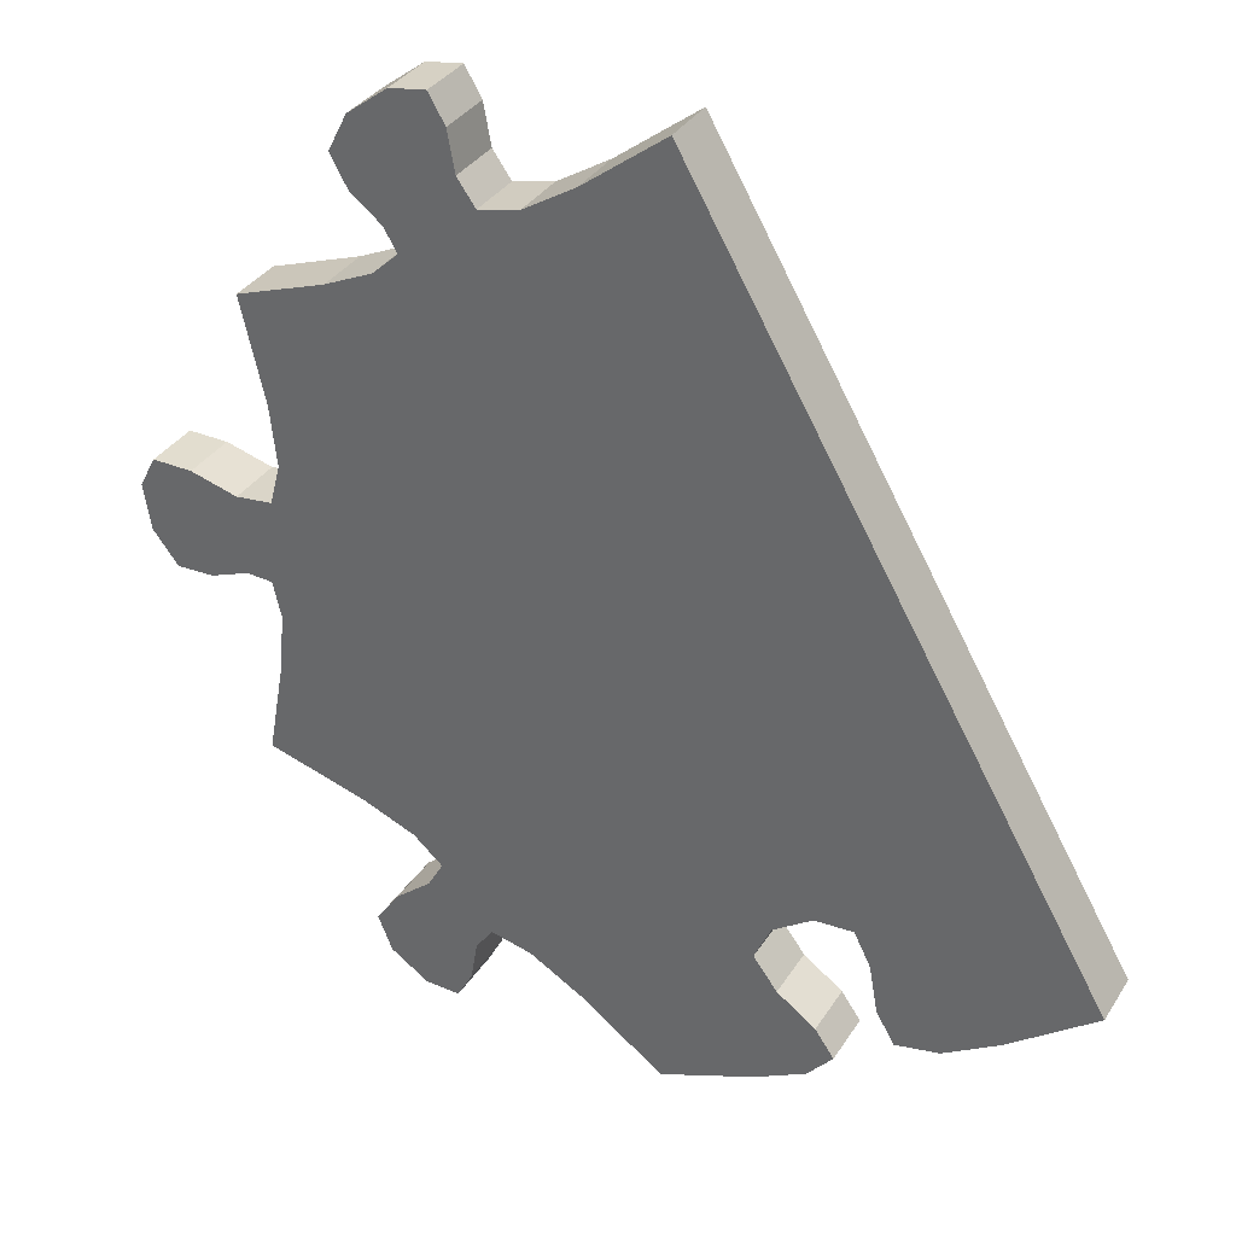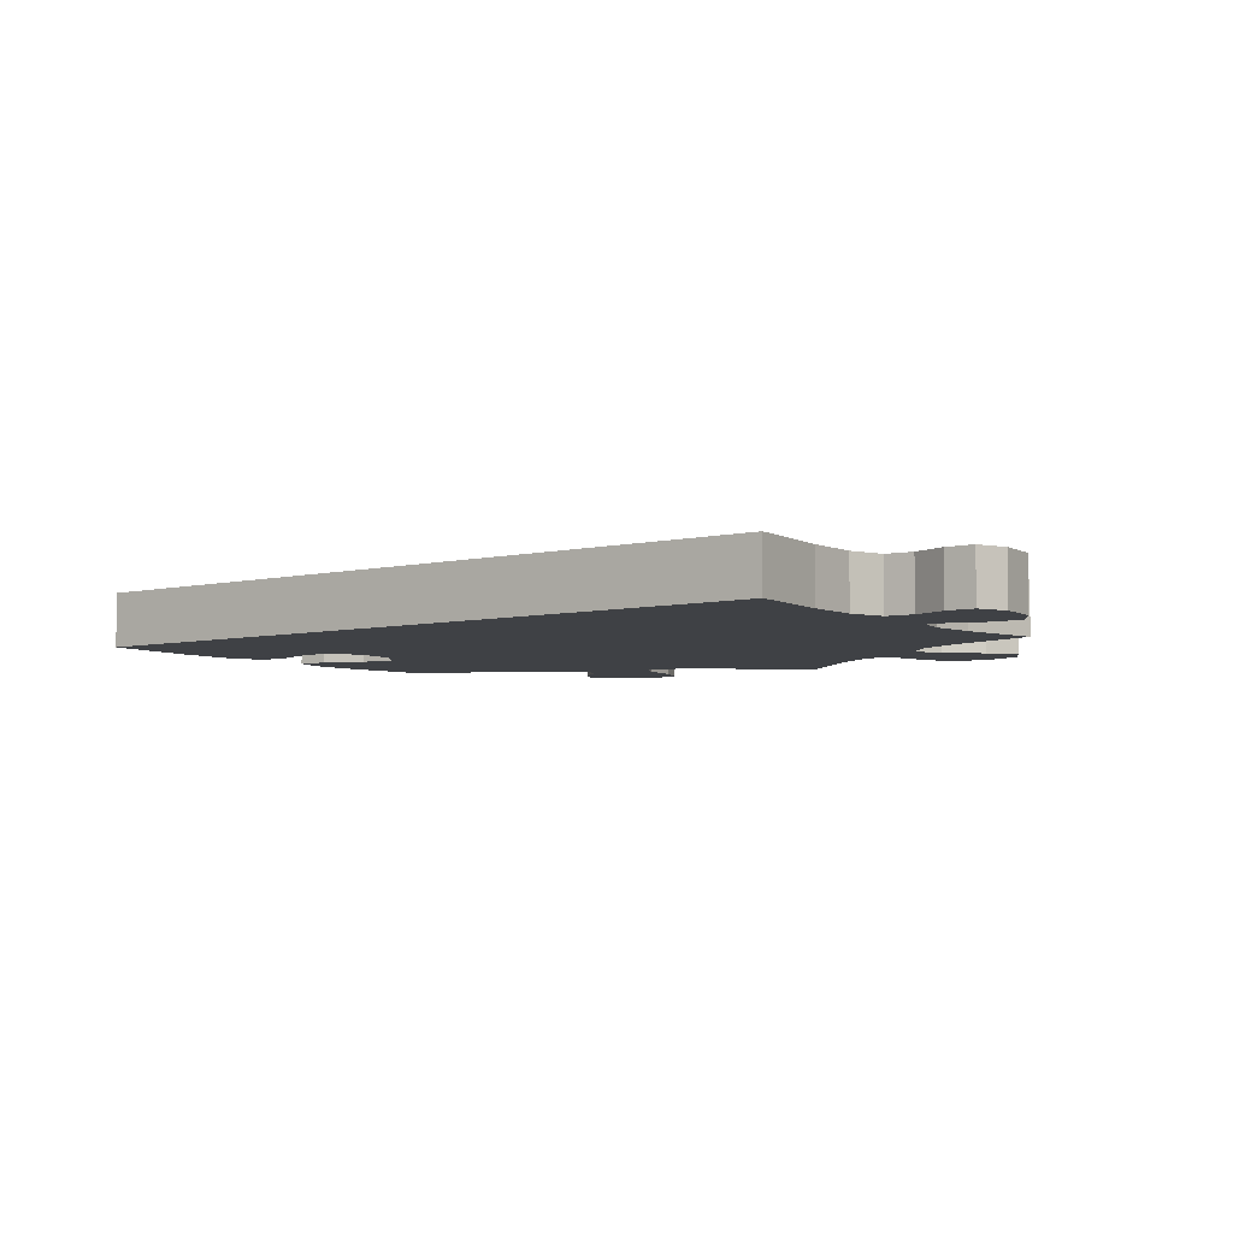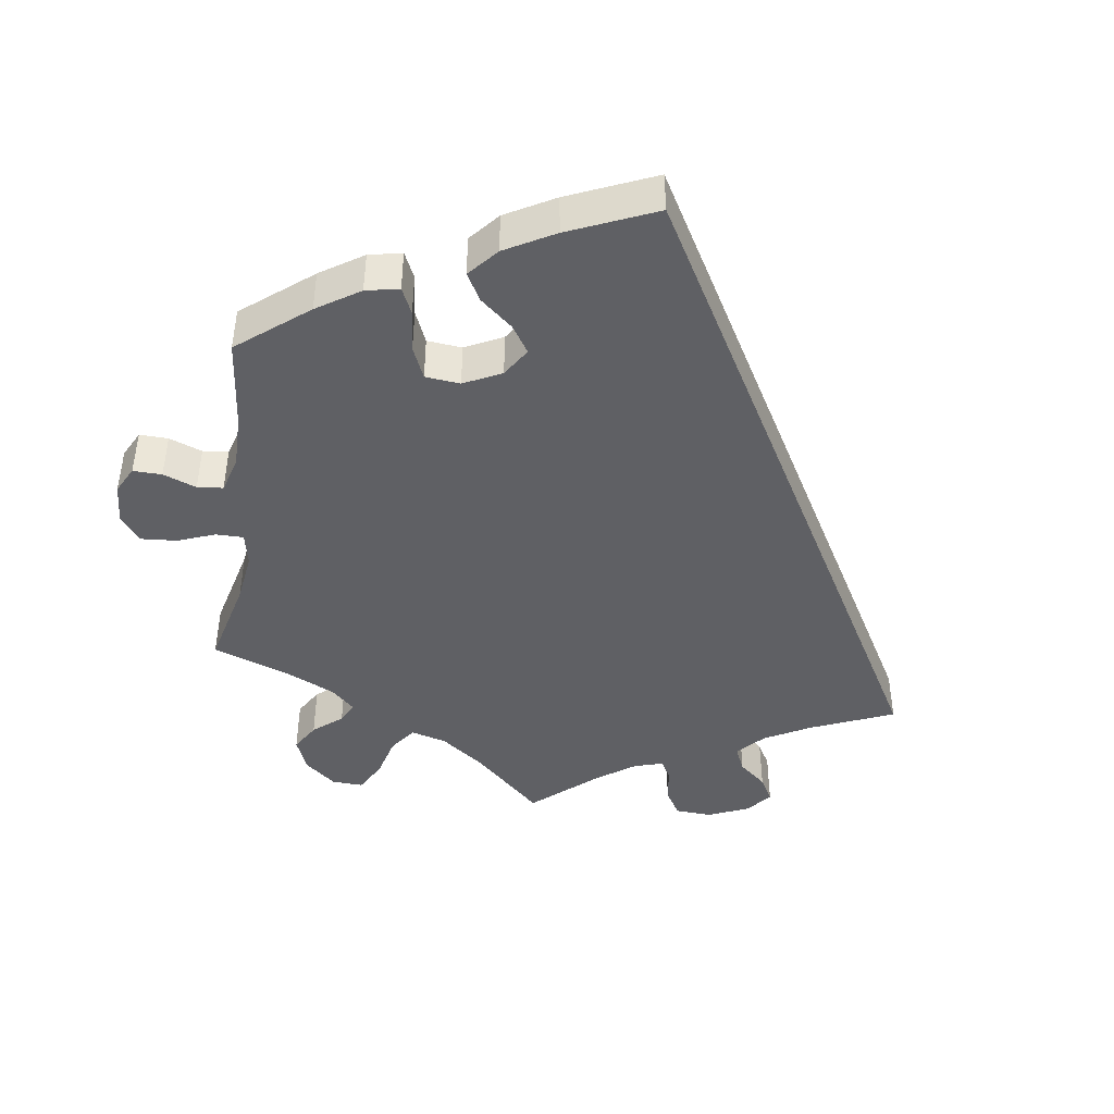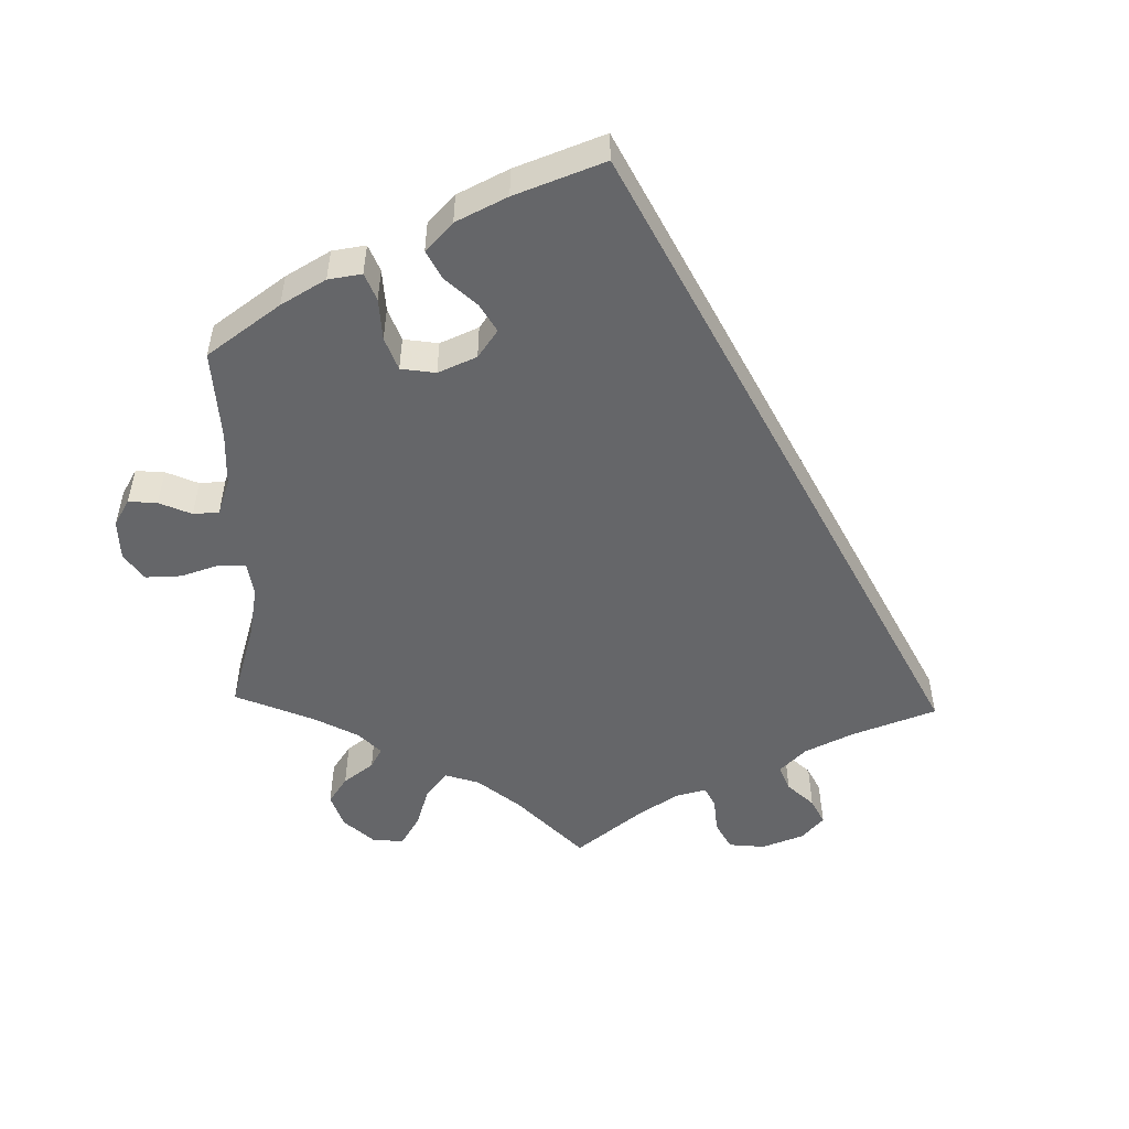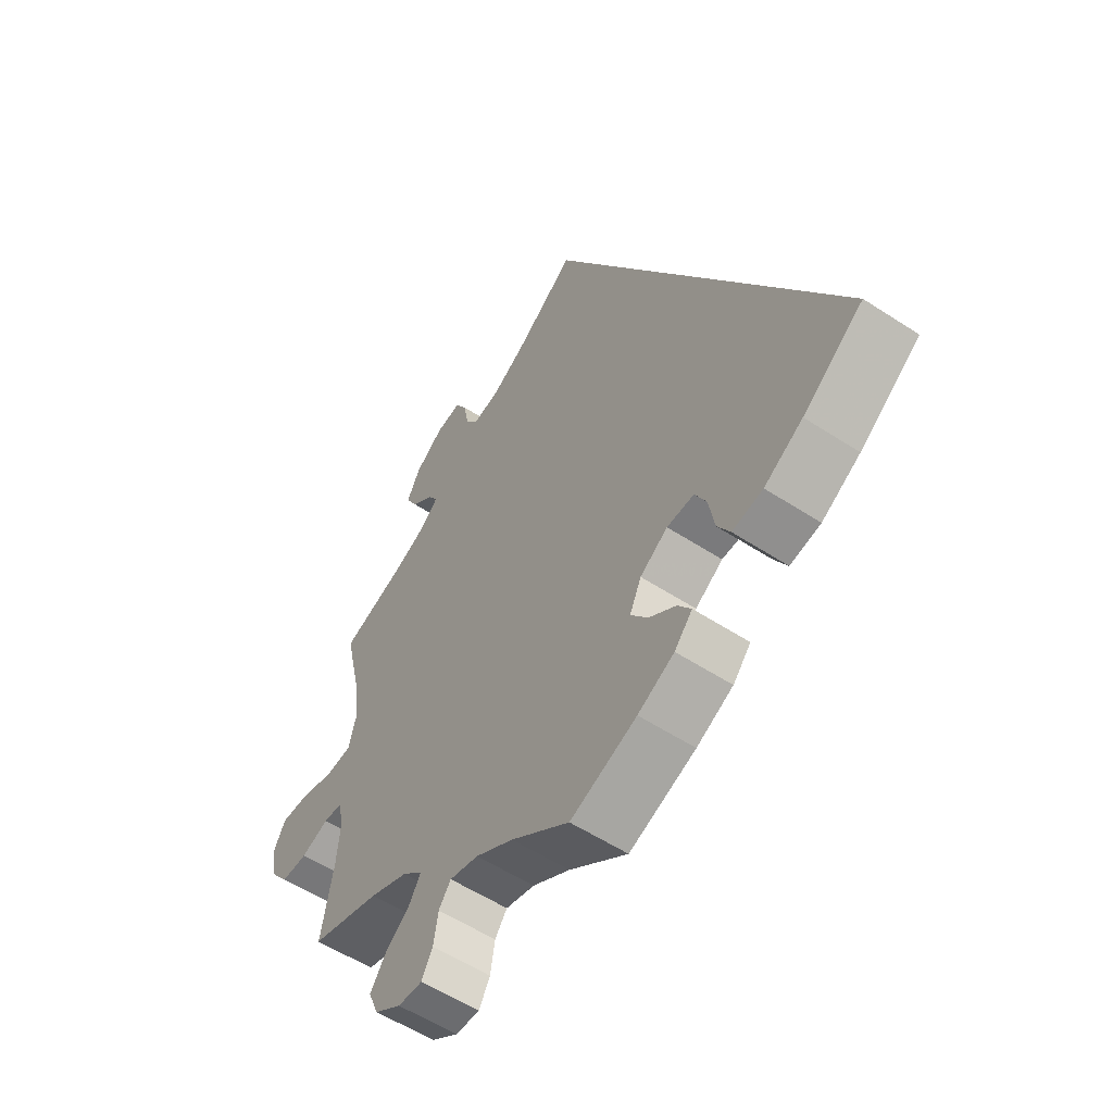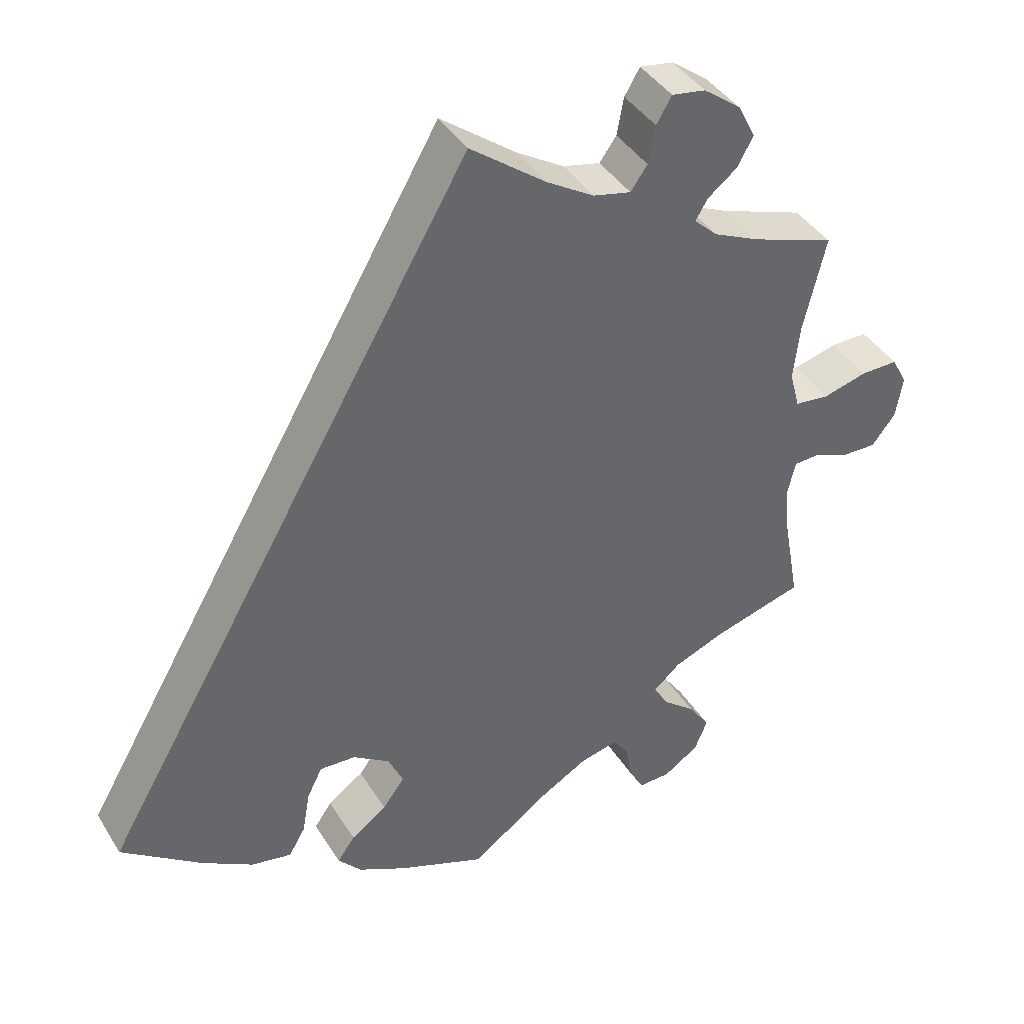
<metadata>
{"format":"obj","ext":"obj","renderer":"f3d","projection":"perspective","resolution":1024,"background":"white","views":[{"elev":34.1,"azim":-152.2,"up":"+Z"},{"elev":-5.5,"azim":-22.4,"up":"+Y"},{"elev":-43.9,"azim":-128.3,"up":"+Y"},{"elev":-51.9,"azim":-121.6,"up":"+Y"},{"elev":-56.1,"azim":-124.4,"up":"+Z"},{"elev":40.7,"azim":-29.0,"up":"+Z"}]}
</metadata>
<code>
v 0 0.07 0.578
v 0.099 0.07 0.503
v 0.161 0.07 0.465
v 0.21 0.07 0.454
v 0.232 0.07 0.485
v 0.241 0.07 0.534
v 0.261 0.07 0.568
v 0.305 0.07 0.561
v 0.354 0.07 0.524
v 0.377 0.07 0.479
v 0.356 0.07 0.441
v 0.318 0.07 0.411
v 0.302 0.07 0.384
v 0.333 0.07 0.355
v 0.392 0.07 0.328
v 0.501 0.07 0.29
v 0.472 0.07 0.165
v 0.464 0.07 0.092
v 0.477 0.07 0.043
v 0.522 0.07 0.038
v 0.58 0.07 0.054
v 0.629 0.07 0.055
v 0.649 0.07 0.017
v 0.64 0.07 -0.038
v 0.609 0.07 -0.078
v 0.564 0.07 -0.077
v 0.516 0.07 -0.059
v 0.484 0.07 -0.061
v 0.474 0.07 -0.104
v 0.48 0.07 -0.173
v 0.501 0.07 -0.289
v 0.381 0.07 -0.324
v 0.315 0.07 -0.351
v 0.28 0.07 -0.382
v 0.299 0.07 -0.415
v 0.342 0.07 -0.45
v 0.37 0.07 -0.491
v 0.353 0.07 -0.533
v 0.307 0.07 -0.564
v 0.265 0.07 -0.566
v 0.246 0.07 -0.531
v 0.238 0.07 -0.483
v 0.217 0.07 -0.454
v 0.167 0.07 -0.466
v 0.102 0.07 -0.504
v 0.001 0.07 -0.578
v -0.114 0.07 -0.533
v -0.177 0.07 -0.501
v -0.208 0.07 -0.466
v -0.185 0.07 -0.433
v -0.138 0.07 -0.399
v -0.109 0.07 -0.36
v -0.129 0.07 -0.316
v -0.177 0.07 -0.284
v -0.224 0.07 -0.282
v -0.244 0.07 -0.322
v -0.254 0.07 -0.379
v -0.276 0.07 -0.417
v -0.329 0.07 -0.407
v -0.396 0.07 -0.367
v -0.501 0.07 -0.289
v 0 0 0.578
v 0.099 0 0.503
v 0.161 0 0.465
v 0.21 0 0.454
v 0.232 0 0.485
v 0.241 0 0.534
v 0.261 0 0.568
v 0.305 0 0.561
v 0.354 0 0.524
v 0.377 0 0.479
v 0.356 0 0.441
v 0.318 0 0.411
v 0.302 0 0.384
v 0.333 0 0.355
v 0.392 0 0.328
v 0.501 0 0.29
v 0.472 0 0.165
v 0.464 0 0.092
v 0.477 0 0.043
v 0.522 0 0.038
v 0.58 0 0.054
v 0.629 0 0.055
v 0.649 0 0.017
v 0.64 0 -0.038
v 0.609 0 -0.078
v 0.564 0 -0.077
v 0.516 0 -0.059
v 0.484 0 -0.061
v 0.474 0 -0.104
v 0.48 0 -0.173
v 0.501 0 -0.289
v 0.381 0 -0.324
v 0.315 0 -0.351
v 0.28 0 -0.382
v 0.299 0 -0.415
v 0.342 0 -0.45
v 0.37 0 -0.491
v 0.353 0 -0.533
v 0.307 0 -0.564
v 0.265 0 -0.566
v 0.246 0 -0.531
v 0.238 0 -0.483
v 0.217 0 -0.454
v 0.167 0 -0.466
v 0.102 0 -0.504
v 0.001 0 -0.578
v -0.114 0 -0.533
v -0.177 0 -0.501
v -0.208 0 -0.466
v -0.185 0 -0.433
v -0.138 0 -0.399
v -0.109 0 -0.36
v -0.129 0 -0.316
v -0.177 0 -0.284
v -0.224 0 -0.282
v -0.244 0 -0.322
v -0.254 0 -0.379
v -0.276 0 -0.417
v -0.329 0 -0.407
v -0.396 0 -0.367
v -0.501 0 -0.289
f 60 61 1 2
f 59 60 2 3
f 56 57 58 59
f 55 56 59
f 55 59 3 4
f 54 55 4 5
f 53 54 5
f 52 53 5
f 48 49 50 51
f 48 51 52
f 45 46 47 48
f 44 45 48 52
f 43 44 52 5
f 39 40 41 42
f 35 36 37 38
f 34 35 38 39
f 30 31 32
f 29 30 32 33
f 28 29 33 34
f 24 25 26 27
f 24 27 28
f 23 24 28
f 20 21 22 23
f 19 20 23 28
f 18 19 28 34
f 15 16 17
f 14 15 17 18
f 13 14 18 34
f 9 10 11 12
f 9 12 13
f 8 9 13
f 7 8 13 34
f 5 6 7 34
f 34 39 42 43
f 5 34 43
f 63 62 122 121
f 64 63 121 120
f 120 119 118 117
f 120 117 116
f 65 64 120 116
f 66 65 116 115
f 66 115 114
f 66 114 113
f 112 111 110 109
f 113 112 109
f 109 108 107 106
f 113 109 106 105
f 66 113 105 104
f 103 102 101 100
f 99 98 97 96
f 100 99 96 95
f 93 92 91
f 94 93 91 90
f 95 94 90 89
f 88 87 86 85
f 89 88 85
f 89 85 84
f 84 83 82 81
f 89 84 81 80
f 95 89 80 79
f 78 77 76
f 79 78 76 75
f 95 79 75 74
f 73 72 71 70
f 74 73 70
f 74 70 69
f 95 74 69 68
f 95 68 67 66
f 104 103 100 95
f 104 95 66
f 1 62 63 2
f 2 63 64 3
f 3 64 65 4
f 4 65 66 5
f 5 66 67 6
f 6 67 68 7
f 7 68 69 8
f 8 69 70 9
f 9 70 71 10
f 10 71 72 11
f 11 72 73 12
f 12 73 74 13
f 13 74 75 14
f 14 75 76 15
f 15 76 77 16
f 16 77 78 17
f 17 78 79 18
f 18 79 80 19
f 19 80 81 20
f 20 81 82 21
f 21 82 83 22
f 22 83 84 23
f 23 84 85 24
f 24 85 86 25
f 25 86 87 26
f 26 87 88 27
f 27 88 89 28
f 28 89 90 29
f 29 90 91 30
f 30 91 92 31
f 31 92 93 32
f 32 93 94 33
f 33 94 95 34
f 34 95 96 35
f 35 96 97 36
f 36 97 98 37
f 37 98 99 38
f 38 99 100 39
f 39 100 101 40
f 40 101 102 41
f 41 102 103 42
f 42 103 104 43
f 43 104 105 44
f 44 105 106 45
f 45 106 107 46
f 46 107 108 47
f 47 108 109 48
f 48 109 110 49
f 49 110 111 50
f 50 111 112 51
f 51 112 113 52
f 52 113 114 53
f 53 114 115 54
f 54 115 116 55
f 55 116 117 56
f 56 117 118 57
f 57 118 119 58
f 58 119 120 59
f 59 120 121 60
f 60 121 122 61
f 61 122 62 1

</code>
